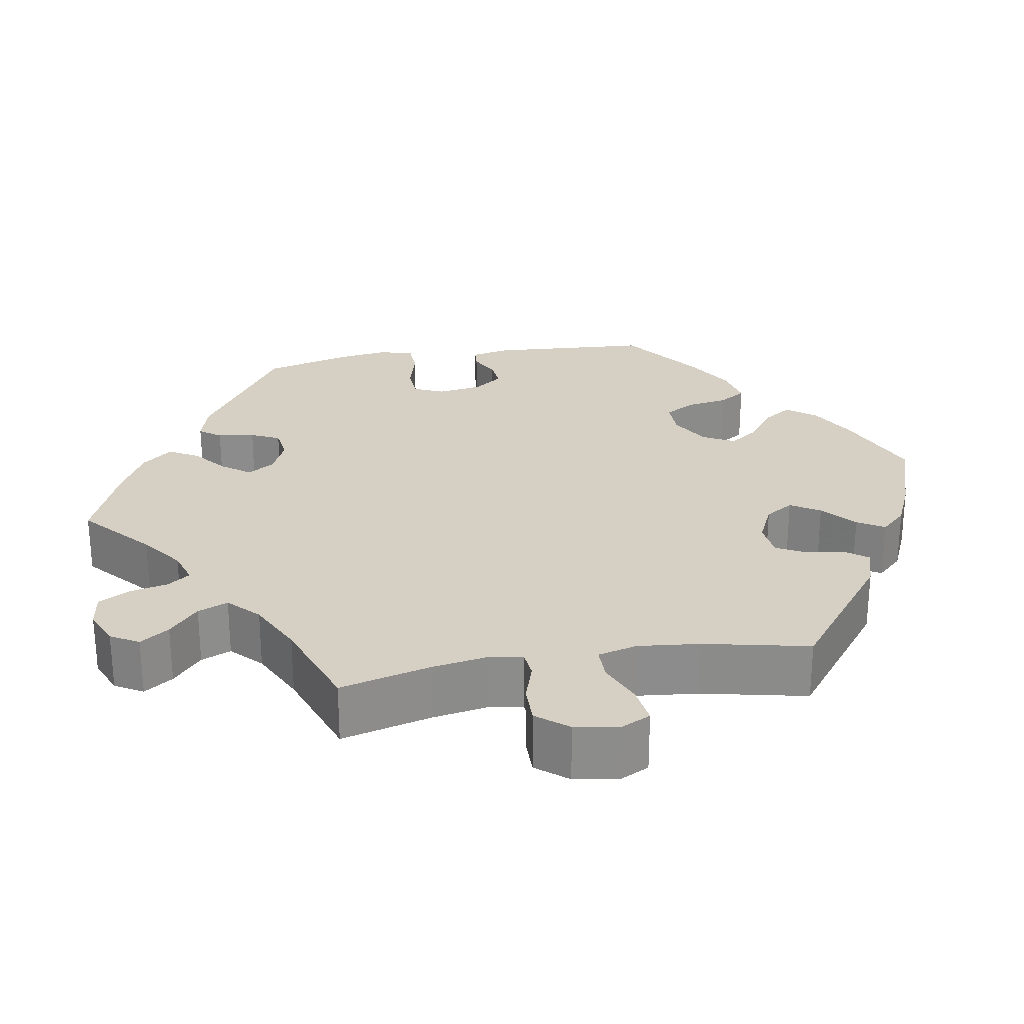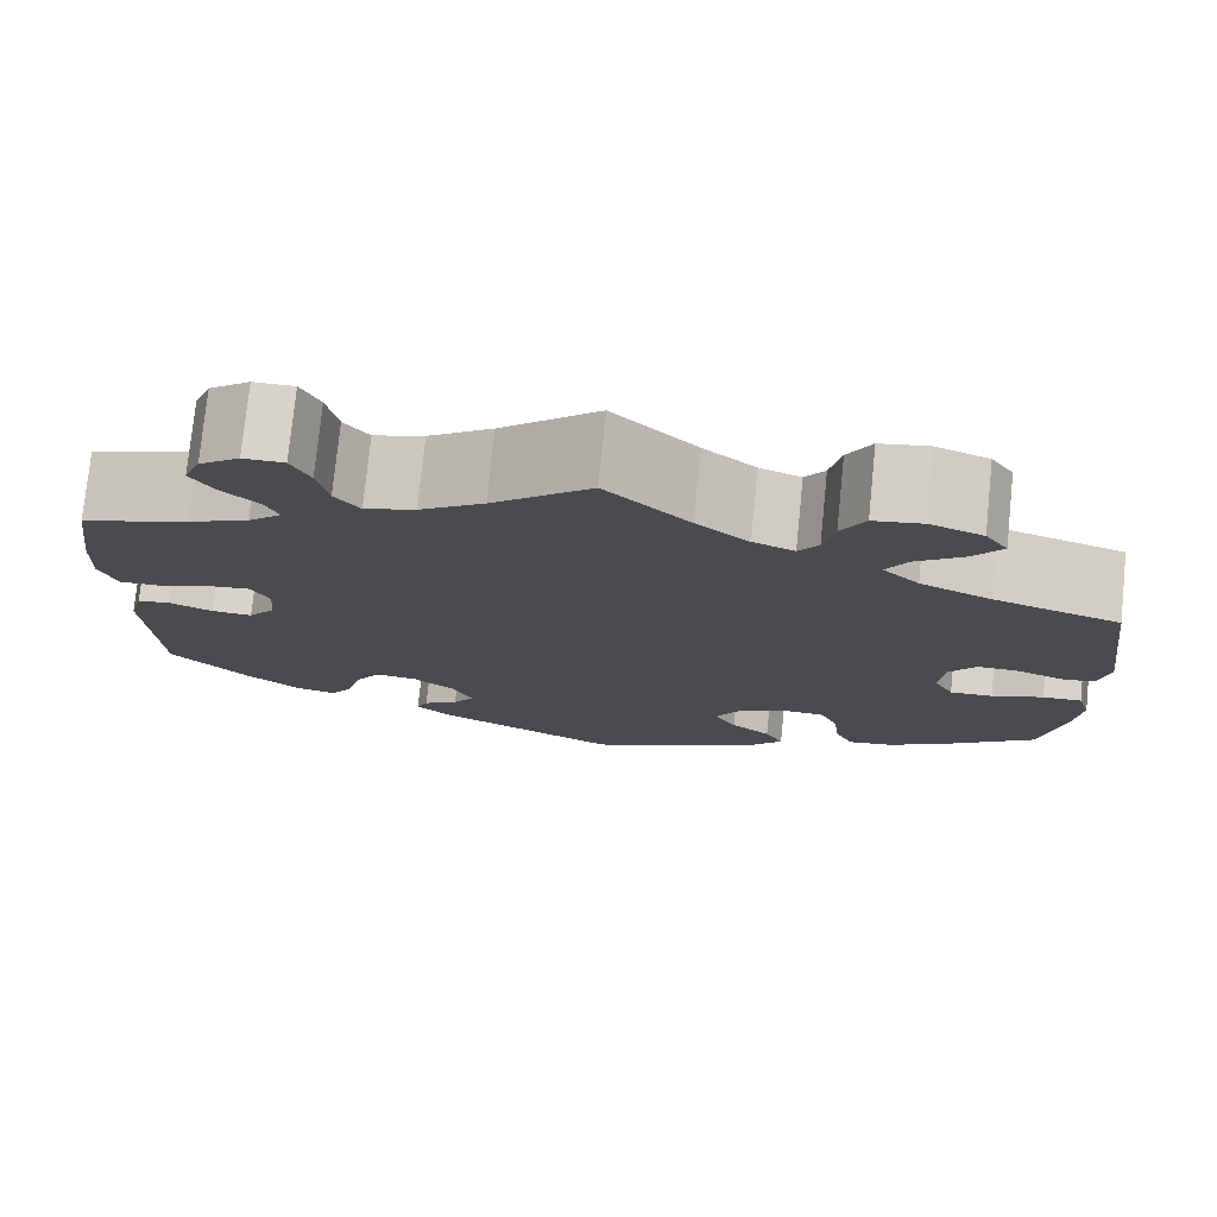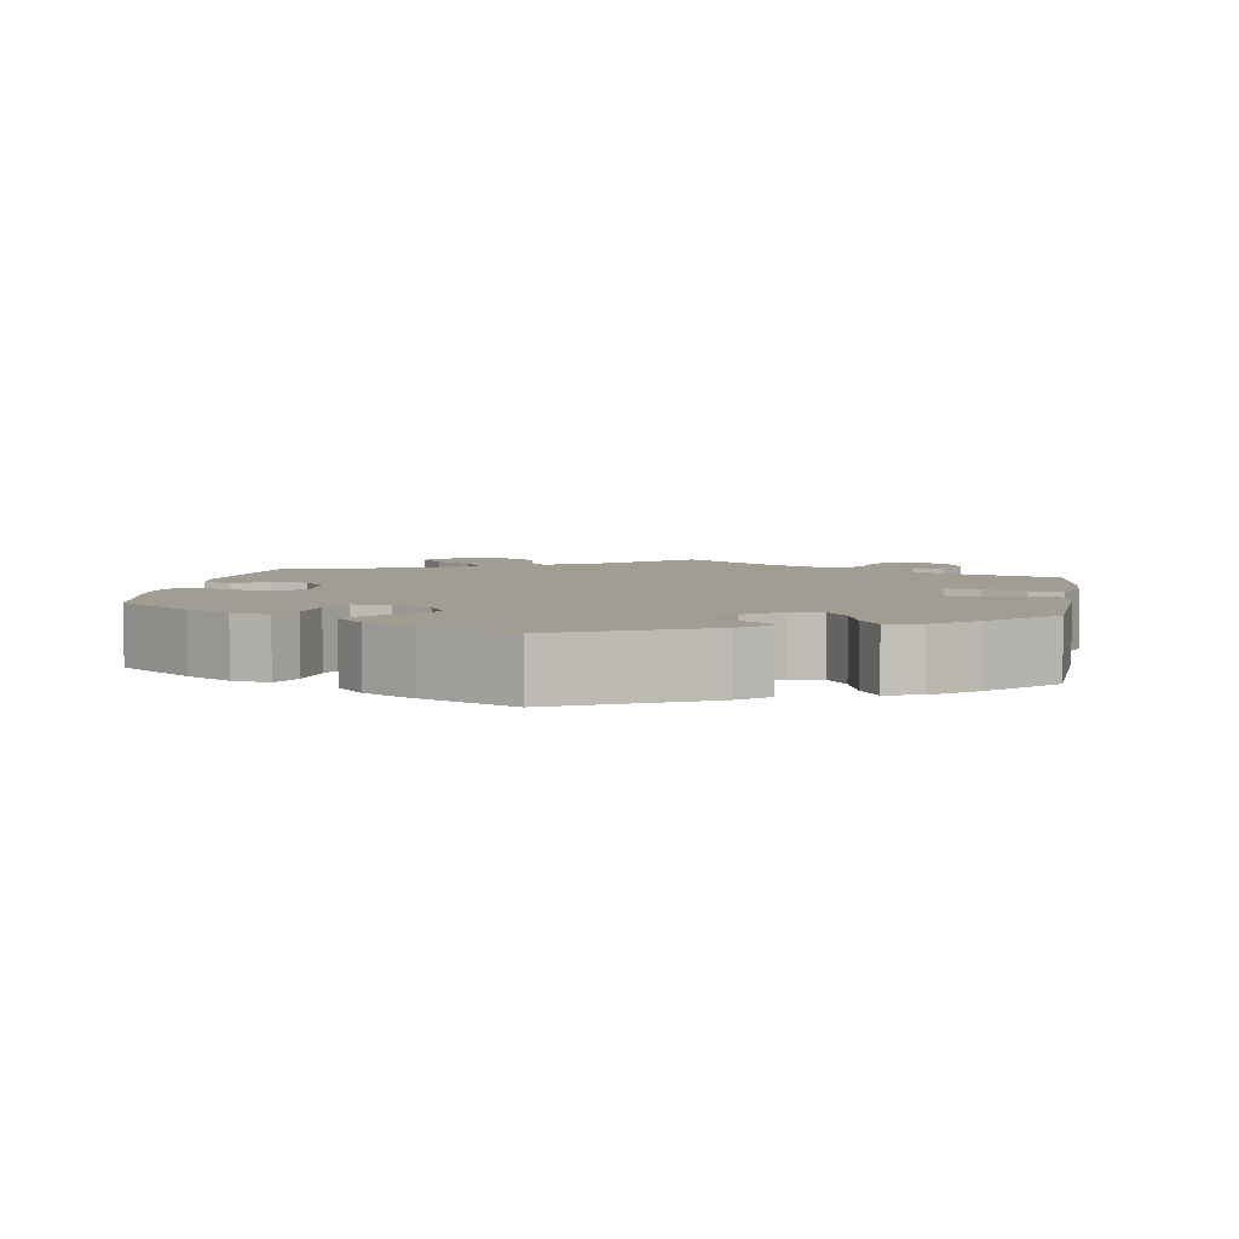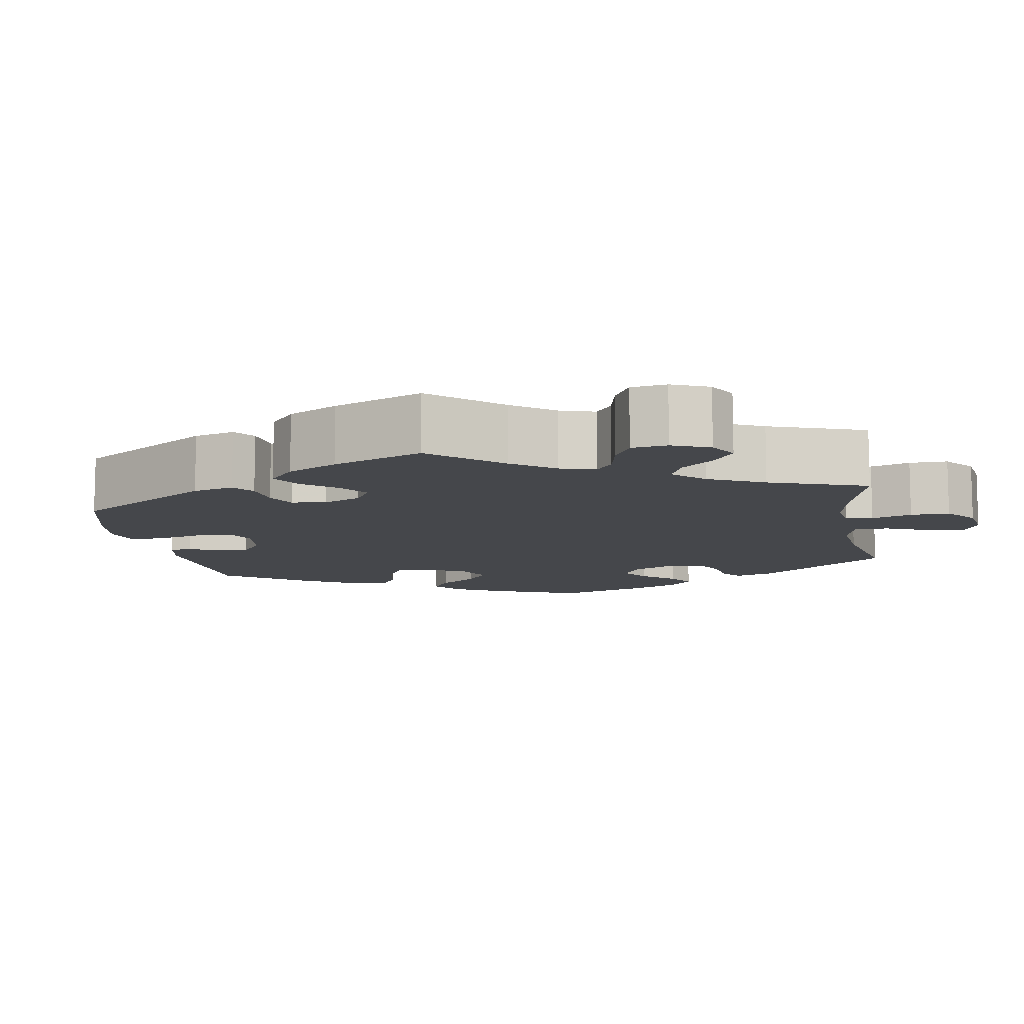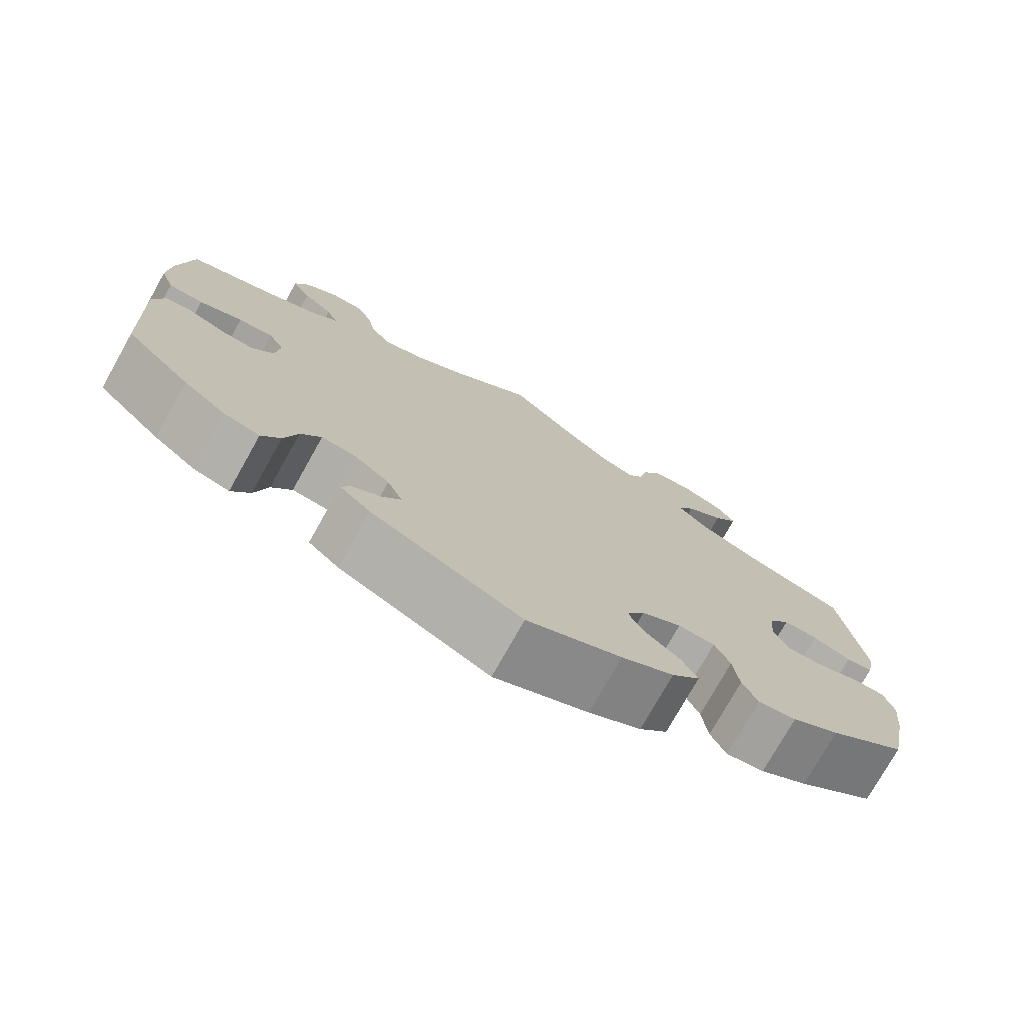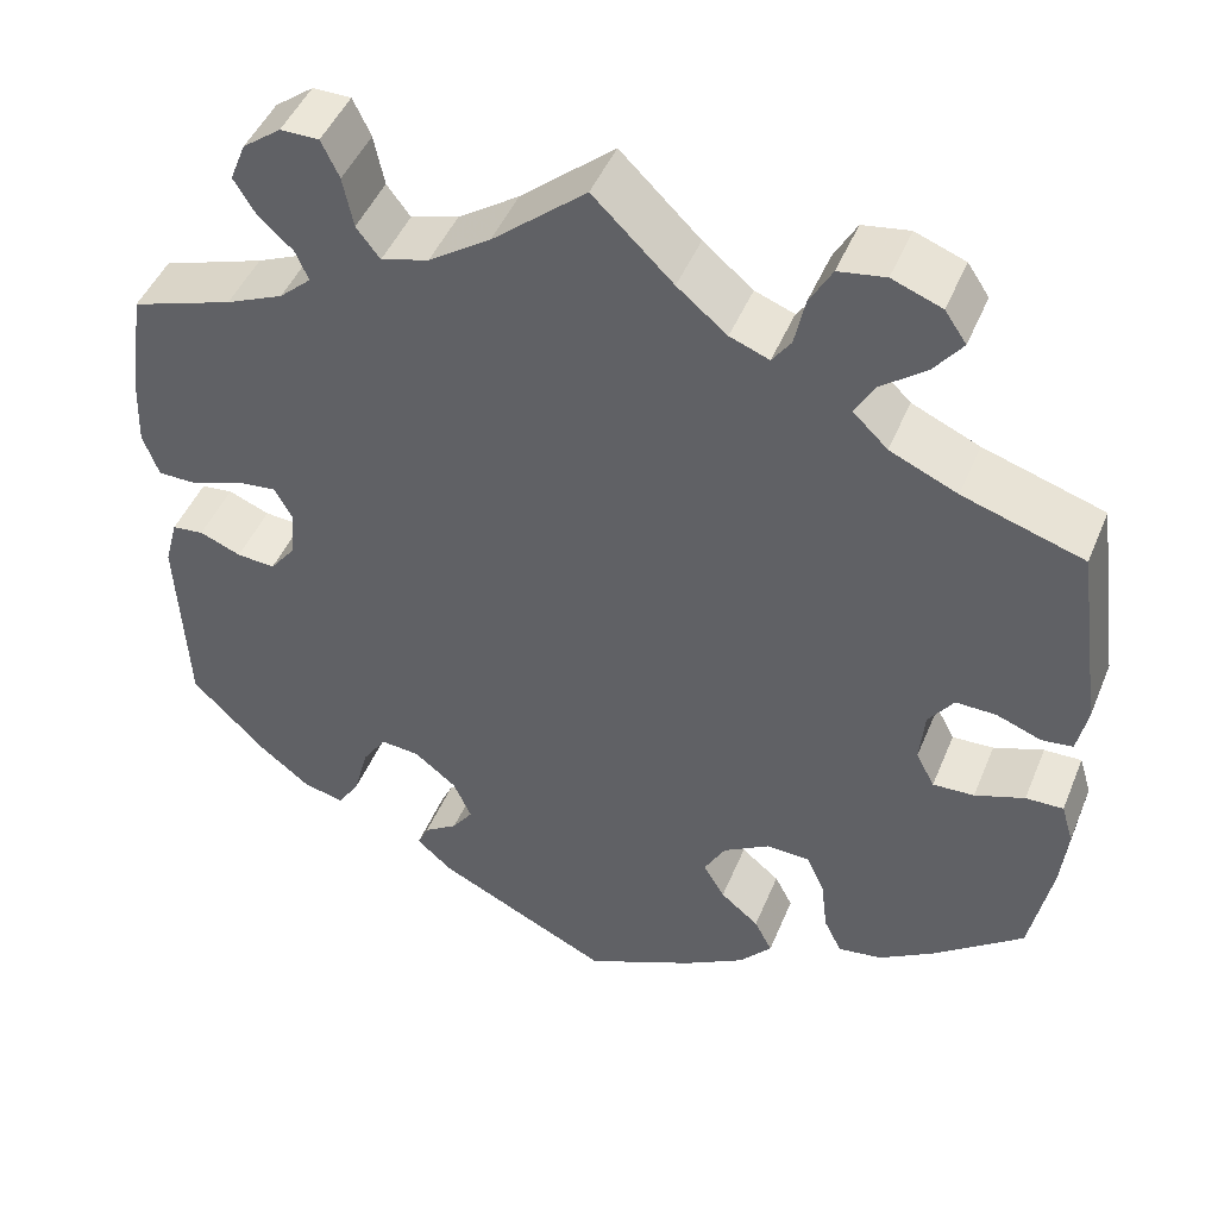
<metadata>
{"format":"obj","ext":"obj","renderer":"f3d","projection":"perspective","resolution":1024,"background":"white","views":[{"elev":26.0,"azim":20.1,"up":"+Y"},{"elev":76.3,"azim":5.8,"up":"+Z"},{"elev":4.8,"azim":-170.6,"up":"+Y"},{"elev":-10.2,"azim":-50.0,"up":"+Y"},{"elev":-75.8,"azim":-29.3,"up":"+Z"},{"elev":46.4,"azim":21.7,"up":"+Z"}]}
</metadata>
<code>
v -0.391 0.07 0.326
v -0.33 0.07 0.353
v -0.296 0.07 0.384
v -0.31 0.07 0.416
v -0.347 0.07 0.45
v -0.37 0.07 0.488
v -0.353 0.07 0.53
v -0.312 0.07 0.561
v -0.271 0.07 0.561
v -0.252 0.07 0.521
v -0.241 0.07 0.467
v -0.216 0.07 0.434
v -0.165 0.07 0.449
v -0.1 0.07 0.493
v 0 0.07 0.578
v 0.085 0.07 0.495
v 0.138 0.07 0.451
v 0.18 0.07 0.435
v 0.2 0.07 0.463
v 0.211 0.07 0.515
v 0.235 0.07 0.558
v 0.285 0.07 0.566
v 0.338 0.07 0.546
v 0.361 0.07 0.512
v 0.331 0.07 0.473
v 0.283 0.07 0.436
v 0.262 0.07 0.399
v 0.299 0.07 0.363
v 0.371 0.07 0.331
v 0.5 0.07 0.29
v 0.528 0.07 0.086
v 0.517 0.07 0.034
v 0.484 0.07 0.03
v 0.436 0.07 0.048
v 0.393 0.07 0.049
v 0.366 0.07 0.011
v 0.361 0.07 -0.046
v 0.381 0.07 -0.084
v 0.425 0.07 -0.082
v 0.478 0.07 -0.063
v 0.518 0.07 -0.062
v 0.531 0.07 -0.105
v 0.524 0.07 -0.173
v 0.501 0.07 -0.288
v 0.405 0.07 -0.363
v 0.346 0.07 -0.4
v 0.299 0.07 -0.407
v 0.28 0.07 -0.368
v 0.273 0.07 -0.309
v 0.254 0.07 -0.267
v 0.208 0.07 -0.265
v 0.158 0.07 -0.295
v 0.135 0.07 -0.336
v 0.158 0.07 -0.375
v 0.199 0.07 -0.409
v 0.218 0.07 -0.446
v 0.183 0.07 -0.486
v 0.118 0.07 -0.524
v 0.001 0.07 -0.578
v -0.185 0.07 -0.487
v -0.223 0.07 -0.453
v -0.211 0.07 -0.427
v -0.175 0.07 -0.403
v -0.153 0.07 -0.372
v -0.172 0.07 -0.329
v -0.217 0.07 -0.293
v -0.259 0.07 -0.289
v -0.284 0.07 -0.327
v -0.3 0.07 -0.386
v -0.323 0.07 -0.423
v -0.367 0.07 -0.412
v -0.42 0.07 -0.37
v -0.5 0.07 -0.289
v -0.51 0.07 -0.082
v -0.496 0.07 -0.03
v -0.462 0.07 -0.026
v -0.418 0.07 -0.044
v -0.377 0.07 -0.047
v -0.35 0.07 -0.012
v -0.345 0.07 0.04
v -0.364 0.07 0.075
v -0.407 0.07 0.07
v -0.46 0.07 0.05
v -0.503 0.07 0.05
v -0.52 0.07 0.097
v -0.517 0.07 0.168
v -0.5 0.07 0.289
v -0.391 0 0.326
v -0.33 0 0.353
v -0.296 0 0.384
v -0.31 0 0.416
v -0.347 0 0.45
v -0.37 0 0.488
v -0.353 0 0.53
v -0.312 0 0.561
v -0.271 0 0.561
v -0.252 0 0.521
v -0.241 0 0.467
v -0.216 0 0.434
v -0.165 0 0.449
v -0.1 0 0.493
v 0 0 0.578
v 0.085 0 0.495
v 0.138 0 0.451
v 0.18 0 0.435
v 0.2 0 0.463
v 0.211 0 0.515
v 0.235 0 0.558
v 0.285 0 0.566
v 0.338 0 0.546
v 0.361 0 0.512
v 0.331 0 0.473
v 0.283 0 0.436
v 0.262 0 0.399
v 0.299 0 0.363
v 0.371 0 0.331
v 0.5 0 0.29
v 0.528 0 0.086
v 0.517 0 0.034
v 0.484 0 0.03
v 0.436 0 0.048
v 0.393 0 0.049
v 0.366 0 0.011
v 0.361 0 -0.046
v 0.381 0 -0.084
v 0.425 0 -0.082
v 0.478 0 -0.063
v 0.518 0 -0.062
v 0.531 0 -0.105
v 0.524 0 -0.173
v 0.501 0 -0.288
v 0.405 0 -0.363
v 0.346 0 -0.4
v 0.299 0 -0.407
v 0.28 0 -0.368
v 0.273 0 -0.309
v 0.254 0 -0.267
v 0.208 0 -0.265
v 0.158 0 -0.295
v 0.135 0 -0.336
v 0.158 0 -0.375
v 0.199 0 -0.409
v 0.218 0 -0.446
v 0.183 0 -0.486
v 0.118 0 -0.524
v 0.001 0 -0.578
v -0.185 0 -0.487
v -0.223 0 -0.453
v -0.211 0 -0.427
v -0.175 0 -0.403
v -0.153 0 -0.372
v -0.172 0 -0.329
v -0.217 0 -0.293
v -0.259 0 -0.289
v -0.284 0 -0.327
v -0.3 0 -0.386
v -0.323 0 -0.423
v -0.367 0 -0.412
v -0.42 0 -0.37
v -0.5 0 -0.289
v -0.51 0 -0.082
v -0.496 0 -0.03
v -0.462 0 -0.026
v -0.418 0 -0.044
v -0.377 0 -0.047
v -0.35 0 -0.012
v -0.345 0 0.04
v -0.364 0 0.075
v -0.407 0 0.07
v -0.46 0 0.05
v -0.503 0 0.05
v -0.52 0 0.097
v -0.517 0 0.168
v -0.5 0 0.289
f 86 87 1
f 85 86 1 2
f 82 83 84 85
f 81 82 85 2
f 80 81 2 3
f 79 80 3
f 74 75 76 77
f 74 77 78
f 73 74 78
f 72 73 78 79
f 68 69 70 71
f 67 68 71 72
f 60 61 62 63
f 60 63 64
f 59 60 64
f 58 59 64 65
f 54 55 56 57
f 53 54 57 58
f 46 47 48 49
f 46 49 50
f 45 46 50
f 44 45 50
f 43 44 50
f 42 43 50 51
f 39 40 41 42
f 38 39 42 51
f 31 32 33 34
f 29 30 31 34
f 28 29 34 35
f 27 28 35 36
f 23 24 25 26
f 23 26 27
f 22 23 27
f 19 20 21 22
f 18 19 22 27
f 17 18 27 36
f 14 15 16
f 13 14 16 17
f 12 13 17 36
f 8 9 10 11
f 6 7 8 11
f 4 5 6 11
f 3 4 11 12
f 79 3 12 36
f 67 72 79
f 66 67 79 36
f 53 58 65 66
f 52 53 66
f 37 38 51 52
f 36 37 52 66
f 88 174 173
f 89 88 173 172
f 172 171 170 169
f 89 172 169 168
f 90 89 168 167
f 90 167 166
f 164 163 162 161
f 165 164 161
f 165 161 160
f 166 165 160 159
f 158 157 156 155
f 159 158 155 154
f 150 149 148 147
f 151 150 147
f 151 147 146
f 152 151 146 145
f 144 143 142 141
f 145 144 141 140
f 136 135 134 133
f 137 136 133
f 137 133 132
f 137 132 131
f 137 131 130
f 138 137 130 129
f 129 128 127 126
f 138 129 126 125
f 121 120 119 118
f 121 118 117 116
f 122 121 116 115
f 123 122 115 114
f 113 112 111 110
f 114 113 110
f 114 110 109
f 109 108 107 106
f 114 109 106 105
f 123 114 105 104
f 103 102 101
f 104 103 101 100
f 123 104 100 99
f 98 97 96 95
f 98 95 94 93
f 98 93 92 91
f 99 98 91 90
f 123 99 90 166
f 166 159 154
f 123 166 154 153
f 153 152 145 140
f 153 140 139
f 139 138 125 124
f 153 139 124 123
f 1 88 89 2
f 2 89 90 3
f 3 90 91 4
f 4 91 92 5
f 5 92 93 6
f 6 93 94 7
f 7 94 95 8
f 8 95 96 9
f 9 96 97 10
f 10 97 98 11
f 11 98 99 12
f 12 99 100 13
f 13 100 101 14
f 14 101 102 15
f 15 102 103 16
f 16 103 104 17
f 17 104 105 18
f 18 105 106 19
f 19 106 107 20
f 20 107 108 21
f 21 108 109 22
f 22 109 110 23
f 23 110 111 24
f 24 111 112 25
f 25 112 113 26
f 26 113 114 27
f 27 114 115 28
f 28 115 116 29
f 29 116 117 30
f 30 117 118 31
f 31 118 119 32
f 32 119 120 33
f 33 120 121 34
f 34 121 122 35
f 35 122 123 36
f 36 123 124 37
f 37 124 125 38
f 38 125 126 39
f 39 126 127 40
f 40 127 128 41
f 41 128 129 42
f 42 129 130 43
f 43 130 131 44
f 44 131 132 45
f 45 132 133 46
f 46 133 134 47
f 47 134 135 48
f 48 135 136 49
f 49 136 137 50
f 50 137 138 51
f 51 138 139 52
f 52 139 140 53
f 53 140 141 54
f 54 141 142 55
f 55 142 143 56
f 56 143 144 57
f 57 144 145 58
f 58 145 146 59
f 59 146 147 60
f 60 147 148 61
f 61 148 149 62
f 62 149 150 63
f 63 150 151 64
f 64 151 152 65
f 65 152 153 66
f 66 153 154 67
f 67 154 155 68
f 68 155 156 69
f 69 156 157 70
f 70 157 158 71
f 71 158 159 72
f 72 159 160 73
f 73 160 161 74
f 74 161 162 75
f 75 162 163 76
f 76 163 164 77
f 77 164 165 78
f 78 165 166 79
f 79 166 167 80
f 80 167 168 81
f 81 168 169 82
f 82 169 170 83
f 83 170 171 84
f 84 171 172 85
f 85 172 173 86
f 86 173 174 87
f 87 174 88 1

</code>
